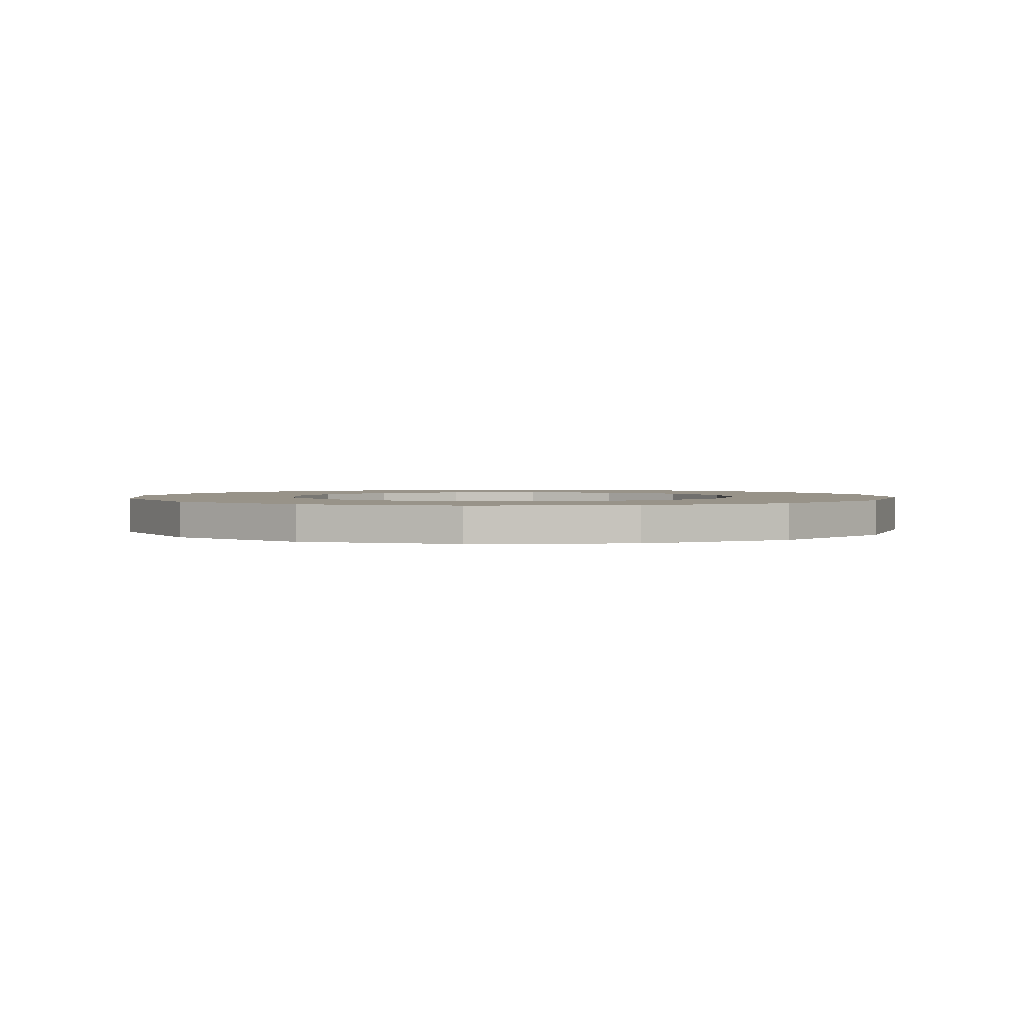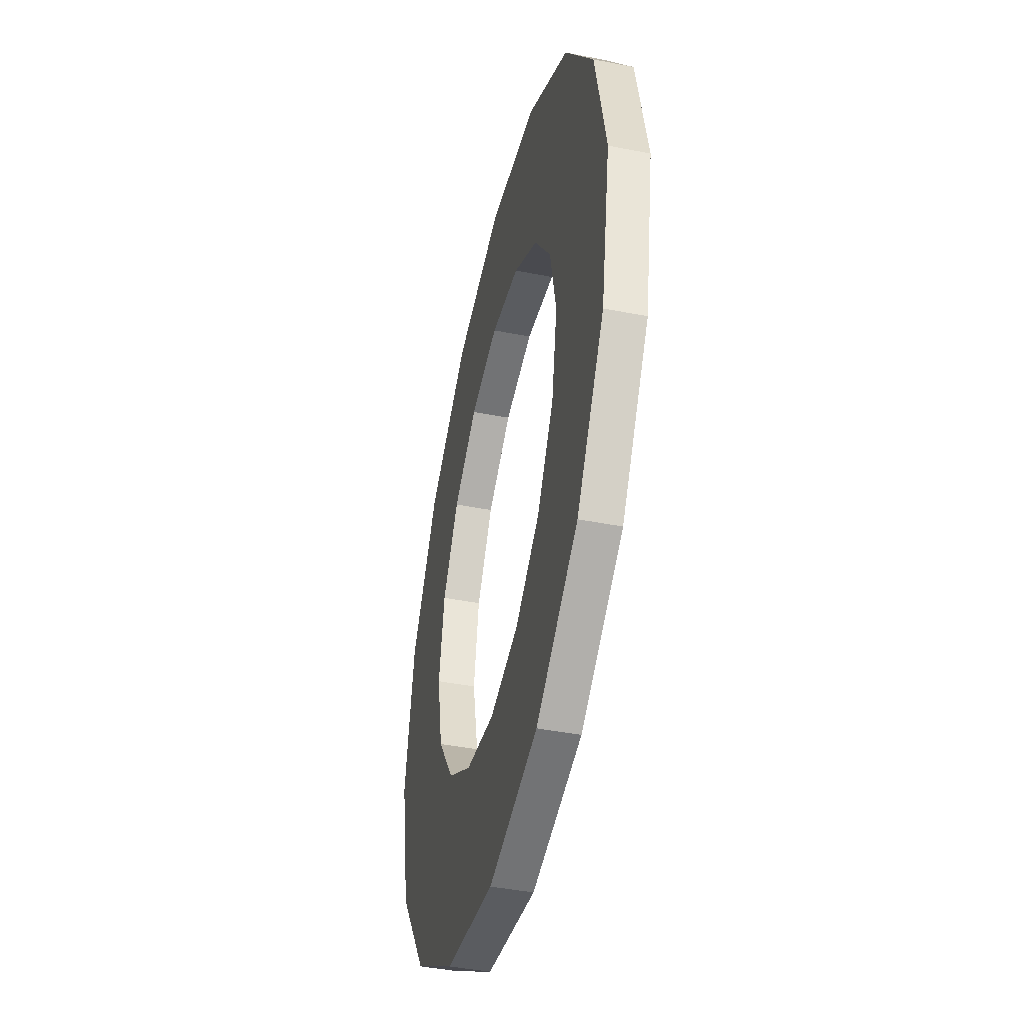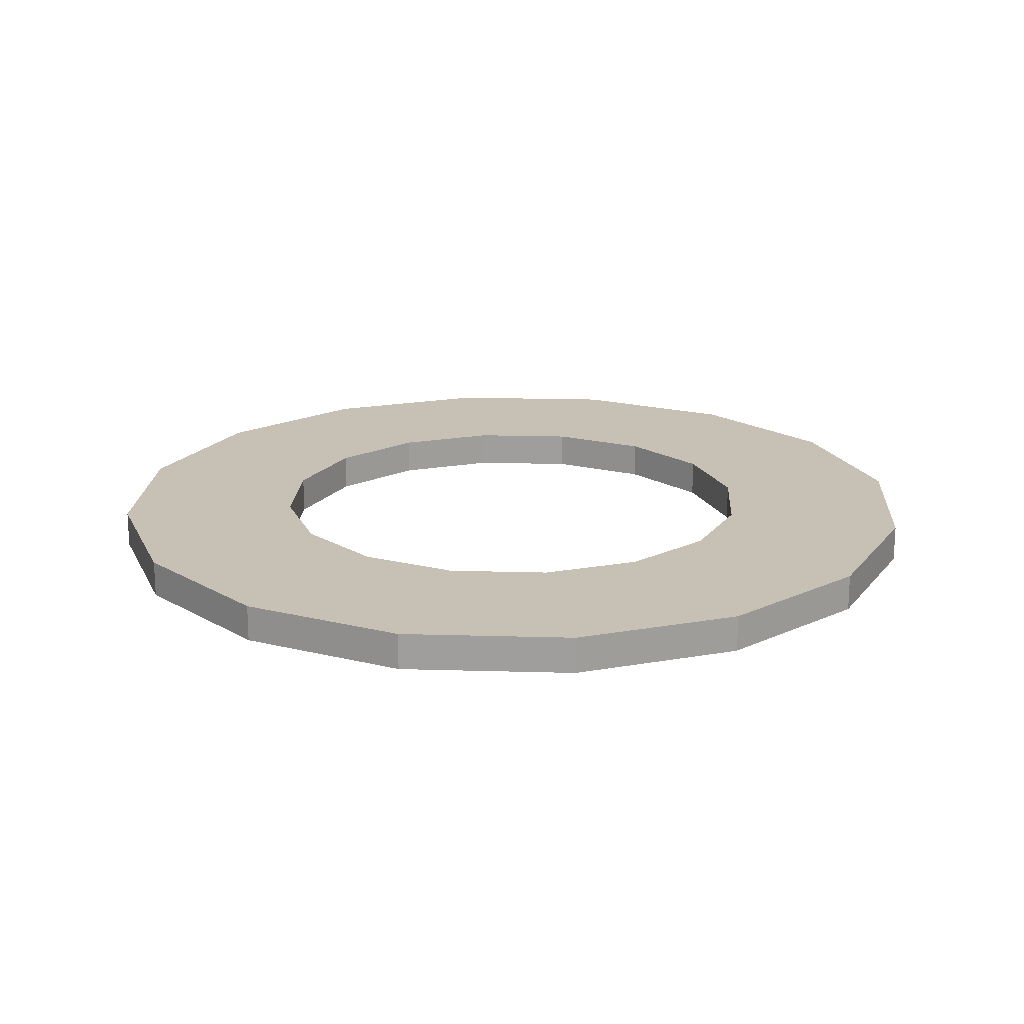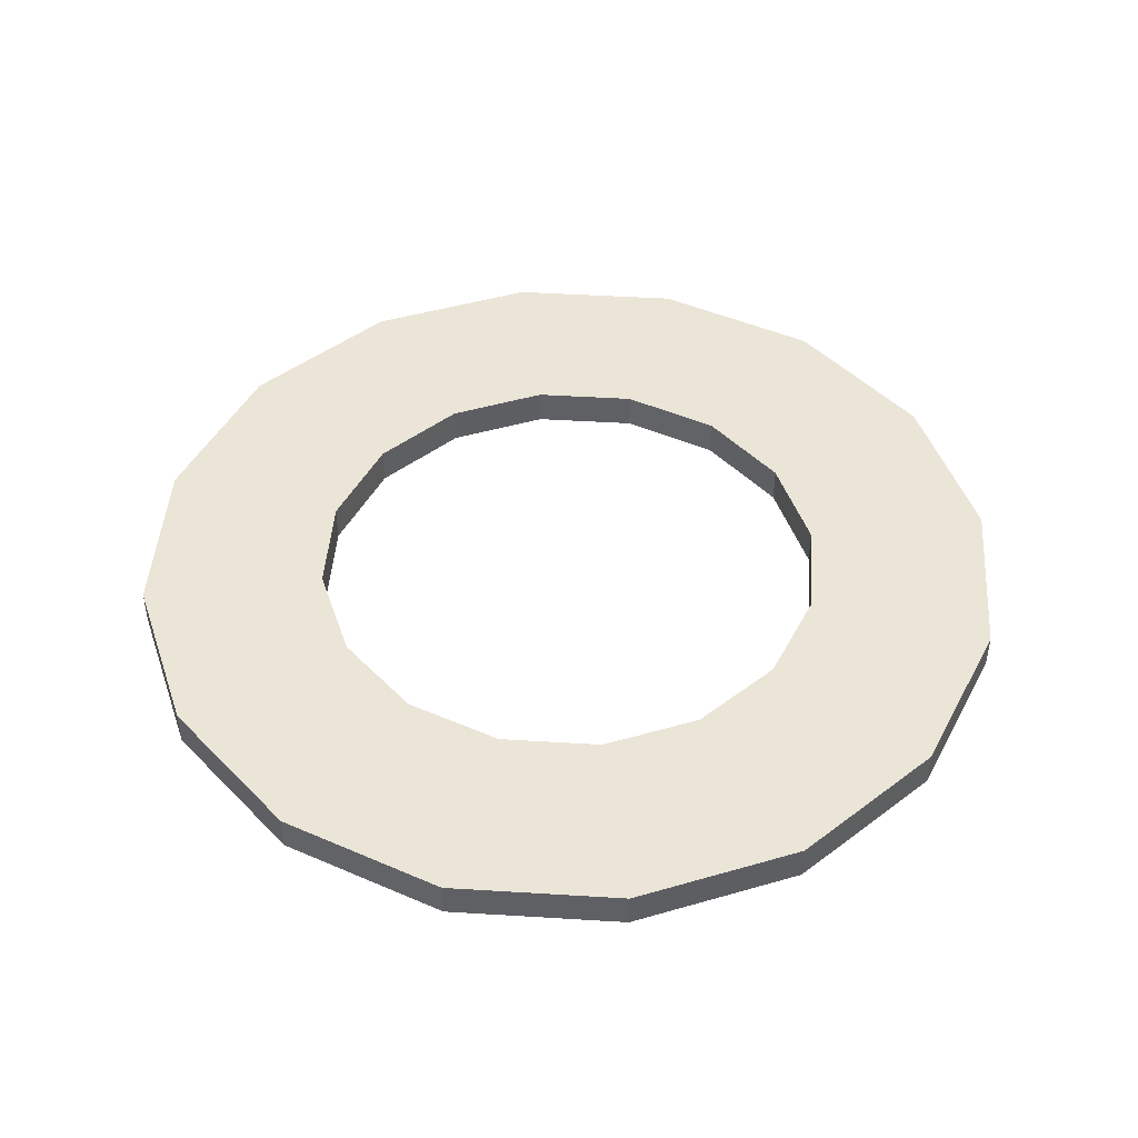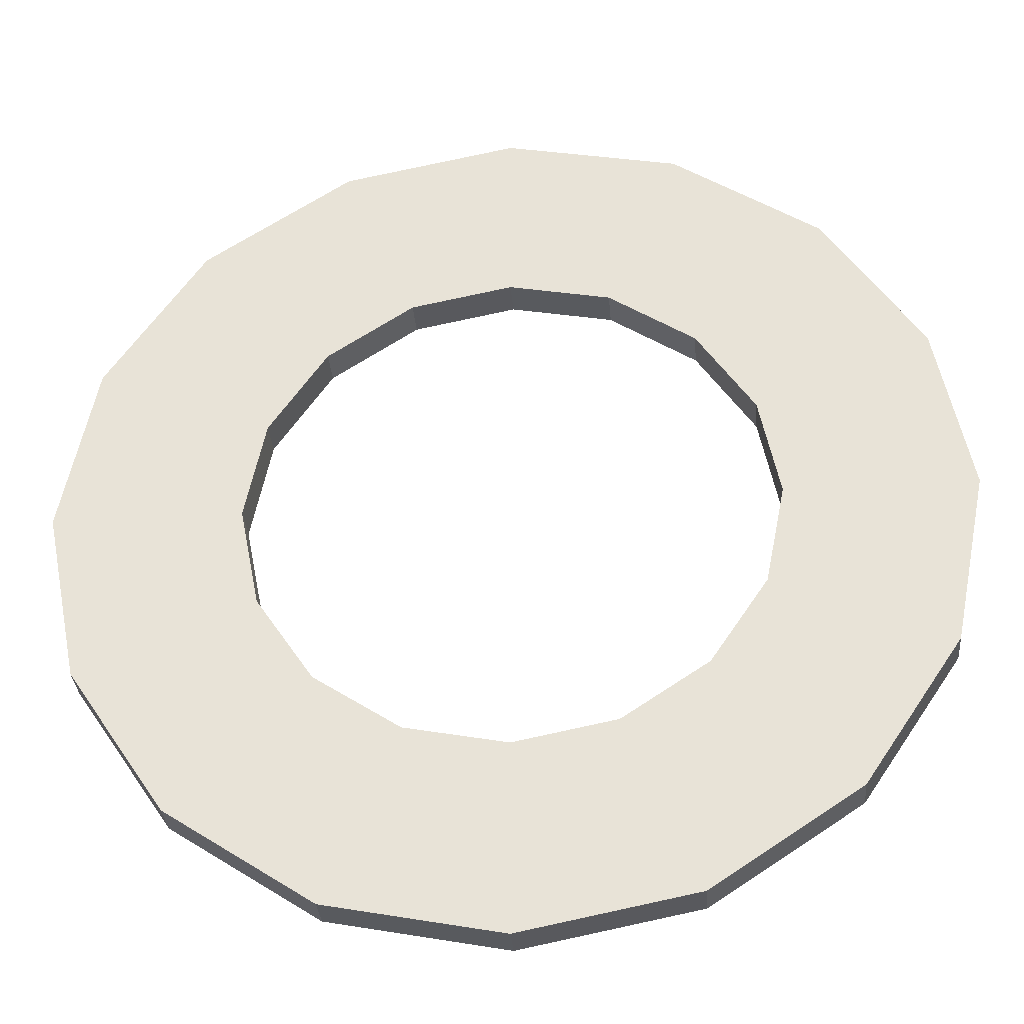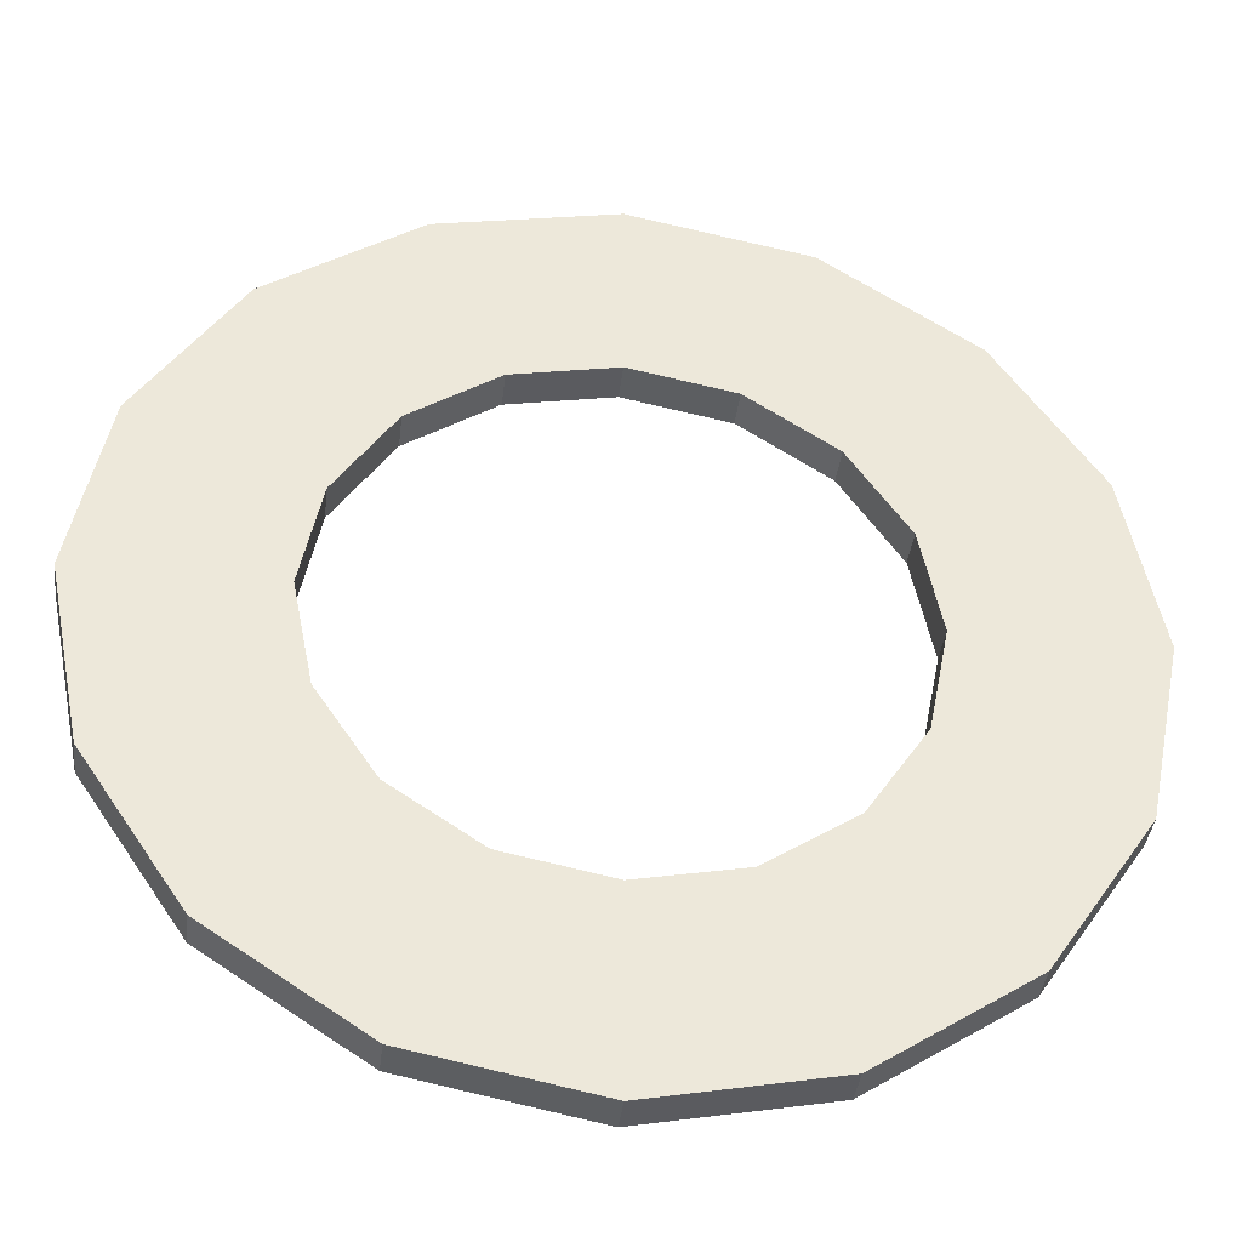
<metadata>
{"format":"obj","ext":"obj","renderer":"f3d","projection":"perspective","resolution":1024,"background":"white","views":[{"elev":1.6,"azim":96.1,"up":"+Z"},{"elev":-44.6,"azim":-102.8,"up":"+Y"},{"elev":18.5,"azim":37.0,"up":"+Z"},{"elev":45.7,"azim":-119.7,"up":"+Z"},{"elev":-33.0,"azim":4.7,"up":"+Y"},{"elev":-38.8,"azim":-6.8,"up":"+Y"}]}
</metadata>
<code>
g Collision/COL_PB_SH_Platform_Finale_Satellite_Ring
v -12 0 -0.5
v -11.09 4.592 -0.5
v -12 0 0.5
v -11.09 4.592 0.5
v -6.467 2.679 -0.5
v -7 0 -0.5
v -6.467 2.679 0.5
v -7 0 0.5
v -11.09 4.592 -0.5
v -8.485 8.485 -0.5
v -11.09 4.592 0.5
v -8.485 8.485 0.5
v -4.95 4.95 -0.5
v -6.467 2.679 -0.5
v -4.95 4.95 0.5
v -6.467 2.679 0.5
v -8.485 8.485 -0.5
v -4.592 11.09 -0.5
v -8.485 8.485 0.5
v -4.592 11.09 0.5
v -2.679 6.467 -0.5
v -4.95 4.95 -0.5
v -2.679 6.467 0.5
v -4.95 4.95 0.5
v -4.592 11.09 -0.5
v 9.537e-07 12 -0.5
v -4.592 11.09 0.5
v 9.537e-07 12 0.5
v -0 7 -0.5
v -2.679 6.467 -0.5
v -0 7 0.5
v -2.679 6.467 0.5
v 9.537e-07 12 -0.5
v 4.592 11.09 -0.5
v 9.537e-07 12 0.5
v 4.592 11.09 0.5
v 2.679 6.467 -0.5
v -0 7 -0.5
v 2.679 6.467 0.5
v -0 7 0.5
v 4.592 11.09 -0.5
v 8.485 8.485 -0.5
v 4.592 11.09 0.5
v 8.485 8.485 0.5
v 4.95 4.95 -0.5
v 2.679 6.467 -0.5
v 4.95 4.95 0.5
v 2.679 6.467 0.5
v 8.485 8.485 -0.5
v 11.09 4.592 -0.5
v 8.485 8.485 0.5
v 11.09 4.592 0.5
v 6.467 2.679 -0.5
v 4.95 4.95 -0.5
v 6.467 2.679 0.5
v 4.95 4.95 0.5
v 11.09 4.592 -0.5
v 12 -1.049e-06 -0.5
v 11.09 4.592 0.5
v 12 -1.049e-06 0.5
v 7 -6.12e-07 -0.5
v 6.467 2.679 -0.5
v 7 -6.12e-07 0.5
v 6.467 2.679 0.5
v 12 -1.049e-06 -0.5
v 11.09 -4.592 -0.5
v 12 -1.049e-06 0.5
v 11.09 -4.592 0.5
v 6.467 -2.679 -0.5
v 7 -6.12e-07 -0.5
v 6.467 -2.679 0.5
v 7 -6.12e-07 0.5
v 11.09 -4.592 -0.5
v 8.485 -8.485 -0.5
v 11.09 -4.592 0.5
v 8.485 -8.485 0.5
v 4.95 -4.95 -0.5
v 6.467 -2.679 -0.5
v 4.95 -4.95 0.5
v 6.467 -2.679 0.5
v 8.485 -8.485 -0.5
v 4.592 -11.09 -0.5
v 8.485 -8.485 0.5
v 4.592 -11.09 0.5
v 2.679 -6.467 -0.5
v 4.95 -4.95 -0.5
v 2.679 -6.467 0.5
v 4.95 -4.95 0.5
v 4.592 -11.09 -0.5
v -0 -12 -0.5
v 4.592 -11.09 0.5
v -0 -12 0.5
v -0 -7 -0.5
v 2.679 -6.467 -0.5
v -0 -7 0.5
v 2.679 -6.467 0.5
v -0 -12 -0.5
v -4.592 -11.09 -0.5
v -0 -12 0.5
v -4.592 -11.09 0.5
v -2.679 -6.467 -0.5
v -0 -7 -0.5
v -2.679 -6.467 0.5
v -0 -7 0.5
v -4.592 -11.09 -0.5
v -8.485 -8.485 -0.5
v -4.592 -11.09 0.5
v -8.485 -8.485 0.5
v -4.95 -4.95 -0.5
v -2.679 -6.467 -0.5
v -4.95 -4.95 0.5
v -2.679 -6.467 0.5
v -8.485 -8.485 -0.5
v -11.09 -4.592 -0.5
v -8.485 -8.485 0.5
v -11.09 -4.592 0.5
v -6.467 -2.679 -0.5
v -4.95 -4.95 -0.5
v -6.467 -2.679 0.5
v -4.95 -4.95 0.5
v -11.09 -4.592 -0.5
v -12 2.098e-06 -0.5
v -11.09 -4.592 0.5
v -12 2.098e-06 0.5
v -7 1.224e-06 -0.5
v -6.467 -2.679 -0.5
v -7 1.224e-06 0.5
v -6.467 -2.679 0.5
v -12 0 0.5
v -11.09 4.592 0.5
v -7 0 0.5
v -6.467 2.679 0.5
v -11.09 4.592 -0.5
v -12 0 -0.5
v -6.467 2.679 -0.5
v -7 0 -0.5
v -8.485 8.485 0.5
v -4.95 4.95 0.5
v -8.485 8.485 -0.5
v -4.95 4.95 -0.5
v -4.592 11.09 0.5
v -2.679 6.467 0.5
v -4.592 11.09 -0.5
v -2.679 6.467 -0.5
v 9.537e-07 12 0.5
v -0 7 0.5
v 9.537e-07 12 -0.5
v -0 7 -0.5
v 4.592 11.09 0.5
v 2.679 6.467 0.5
v 4.592 11.09 -0.5
v 2.679 6.467 -0.5
v 8.485 8.485 0.5
v 4.95 4.95 0.5
v 8.485 8.485 -0.5
v 4.95 4.95 -0.5
v 11.09 4.592 0.5
v 6.467 2.679 0.5
v 11.09 4.592 -0.5
v 6.467 2.679 -0.5
v 12 -1.049e-06 0.5
v 7 -6.12e-07 0.5
v 12 -1.049e-06 -0.5
v 7 -6.12e-07 -0.5
v 11.09 -4.592 0.5
v 6.467 -2.679 0.5
v 11.09 -4.592 -0.5
v 6.467 -2.679 -0.5
v 8.485 -8.485 0.5
v 4.95 -4.95 0.5
v 8.485 -8.485 -0.5
v 4.95 -4.95 -0.5
v 4.592 -11.09 0.5
v 2.679 -6.467 0.5
v 4.592 -11.09 -0.5
v 2.679 -6.467 -0.5
v -0 -12 0.5
v -0 -7 0.5
v -0 -12 -0.5
v -0 -7 -0.5
v -4.592 -11.09 0.5
v -2.679 -6.467 0.5
v -4.592 -11.09 -0.5
v -2.679 -6.467 -0.5
v -8.485 -8.485 0.5
v -4.95 -4.95 0.5
v -8.485 -8.485 -0.5
v -4.95 -4.95 -0.5
v -11.09 -4.592 0.5
v -6.467 -2.679 0.5
v -11.09 -4.592 -0.5
v -6.467 -2.679 -0.5
g Collision/COL_PB_SH_Platform_Finale_Satellite_Ring_0
f 3 2 1
f 3 4 2
f 7 6 5
f 7 8 6
f 11 10 9
f 11 12 10
f 15 14 13
f 15 16 14
f 19 18 17
f 19 20 18
f 23 22 21
f 23 24 22
f 27 26 25
f 27 28 26
f 31 30 29
f 31 32 30
f 35 34 33
f 35 36 34
f 39 38 37
f 39 40 38
f 43 42 41
f 43 44 42
f 47 46 45
f 47 48 46
f 51 50 49
f 51 52 50
f 55 54 53
f 55 56 54
f 59 58 57
f 59 60 58
f 63 62 61
f 63 64 62
f 67 66 65
f 67 68 66
f 71 70 69
f 71 72 70
f 75 74 73
f 75 76 74
f 79 78 77
f 79 80 78
f 83 82 81
f 83 84 82
f 87 86 85
f 87 88 86
f 91 90 89
f 91 92 90
f 95 94 93
f 95 96 94
f 99 98 97
f 99 100 98
f 103 102 101
f 103 104 102
f 107 106 105
f 107 108 106
f 111 110 109
f 111 112 110
f 115 114 113
f 115 116 114
f 119 118 117
f 119 120 118
f 123 122 121
f 123 124 122
f 127 126 125
f 127 128 126
f 131 130 129
f 131 132 130
f 135 134 133
f 135 136 134
f 132 137 130
f 132 138 137
f 140 133 139
f 140 135 133
f 138 141 137
f 138 142 141
f 144 139 143
f 144 140 139
f 142 145 141
f 142 146 145
f 148 143 147
f 148 144 143
f 146 149 145
f 146 150 149
f 152 147 151
f 152 148 147
f 150 153 149
f 150 154 153
f 156 151 155
f 156 152 151
f 154 157 153
f 154 158 157
f 160 155 159
f 160 156 155
f 158 161 157
f 158 162 161
f 164 159 163
f 164 160 159
f 162 165 161
f 162 166 165
f 168 163 167
f 168 164 163
f 166 169 165
f 166 170 169
f 172 167 171
f 172 168 167
f 170 173 169
f 170 174 173
f 176 171 175
f 176 172 171
f 174 177 173
f 174 178 177
f 180 175 179
f 180 176 175
f 178 181 177
f 178 182 181
f 184 179 183
f 184 180 179
f 182 185 181
f 182 186 185
f 188 183 187
f 188 184 183
f 186 189 185
f 186 190 189
f 192 187 191
f 192 188 187
f 190 129 189
f 190 131 129
f 136 191 134
f 136 192 191

</code>
